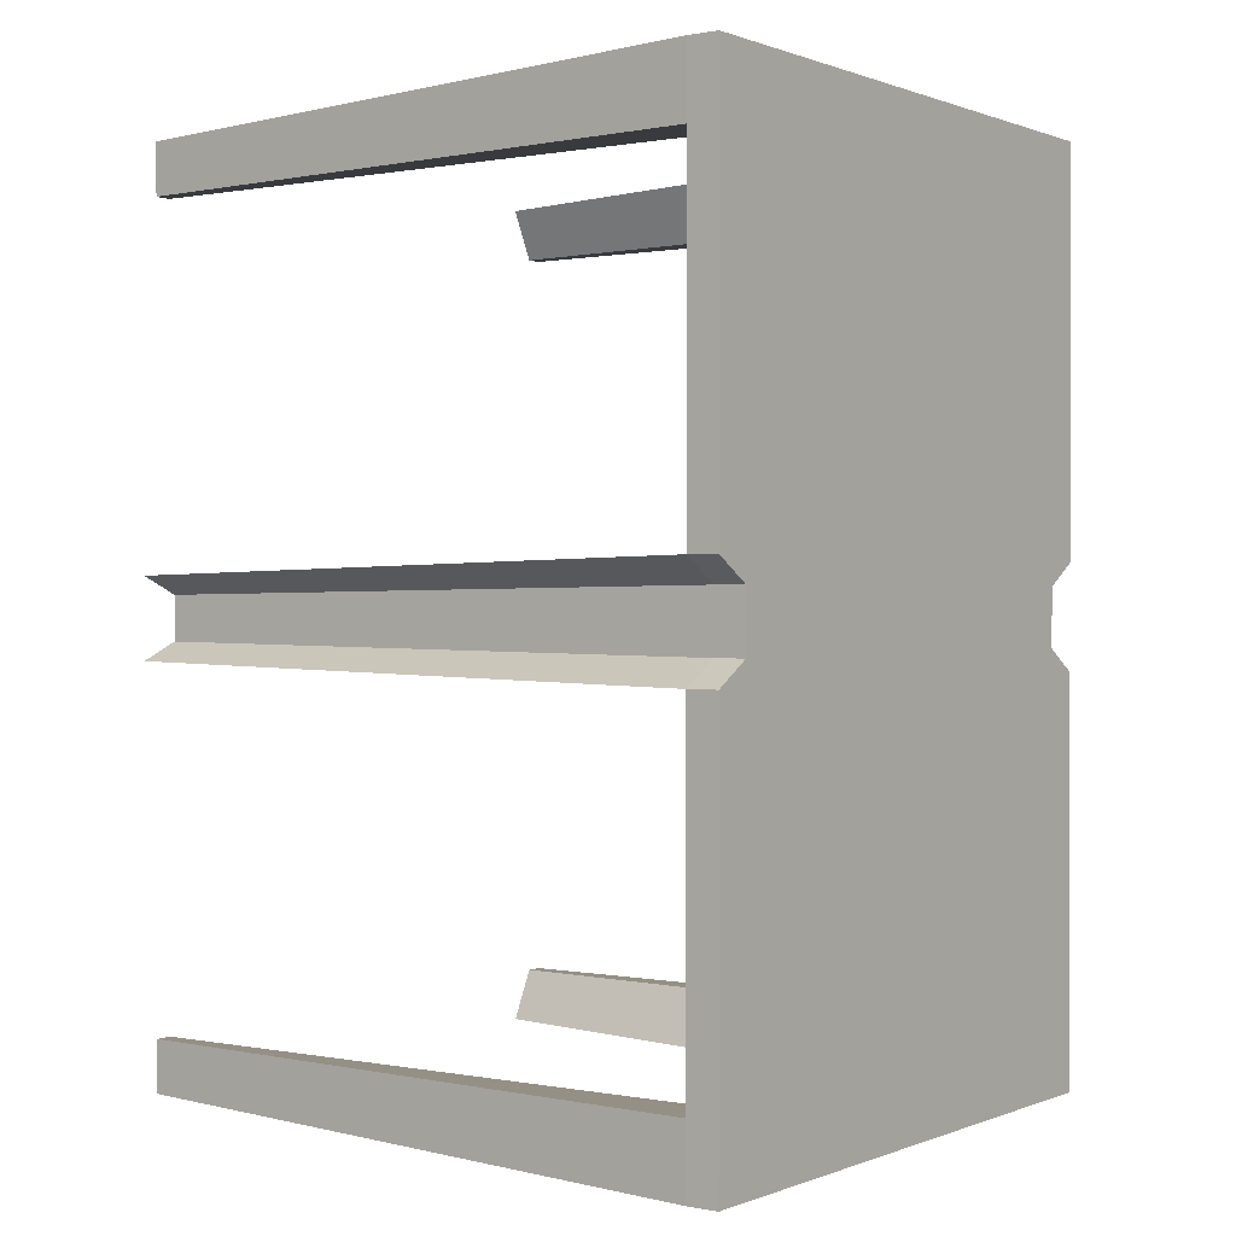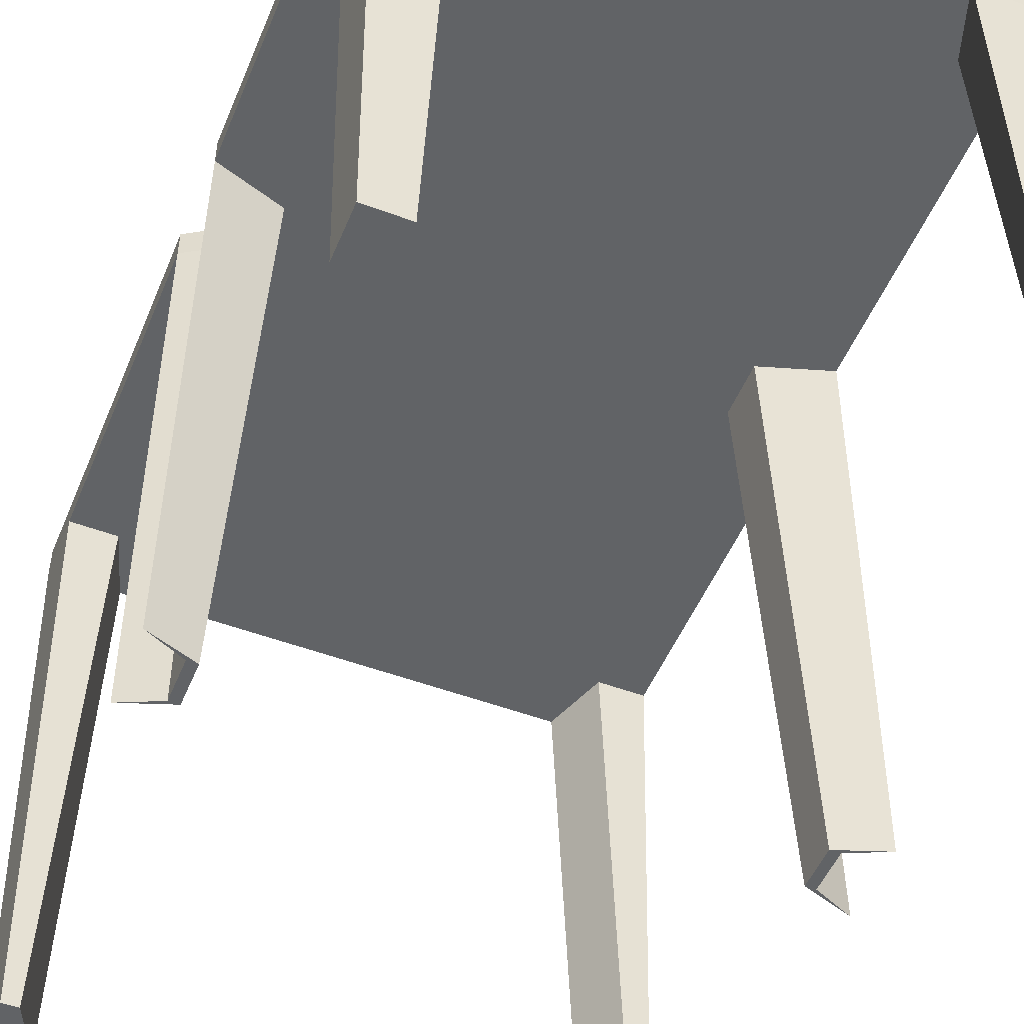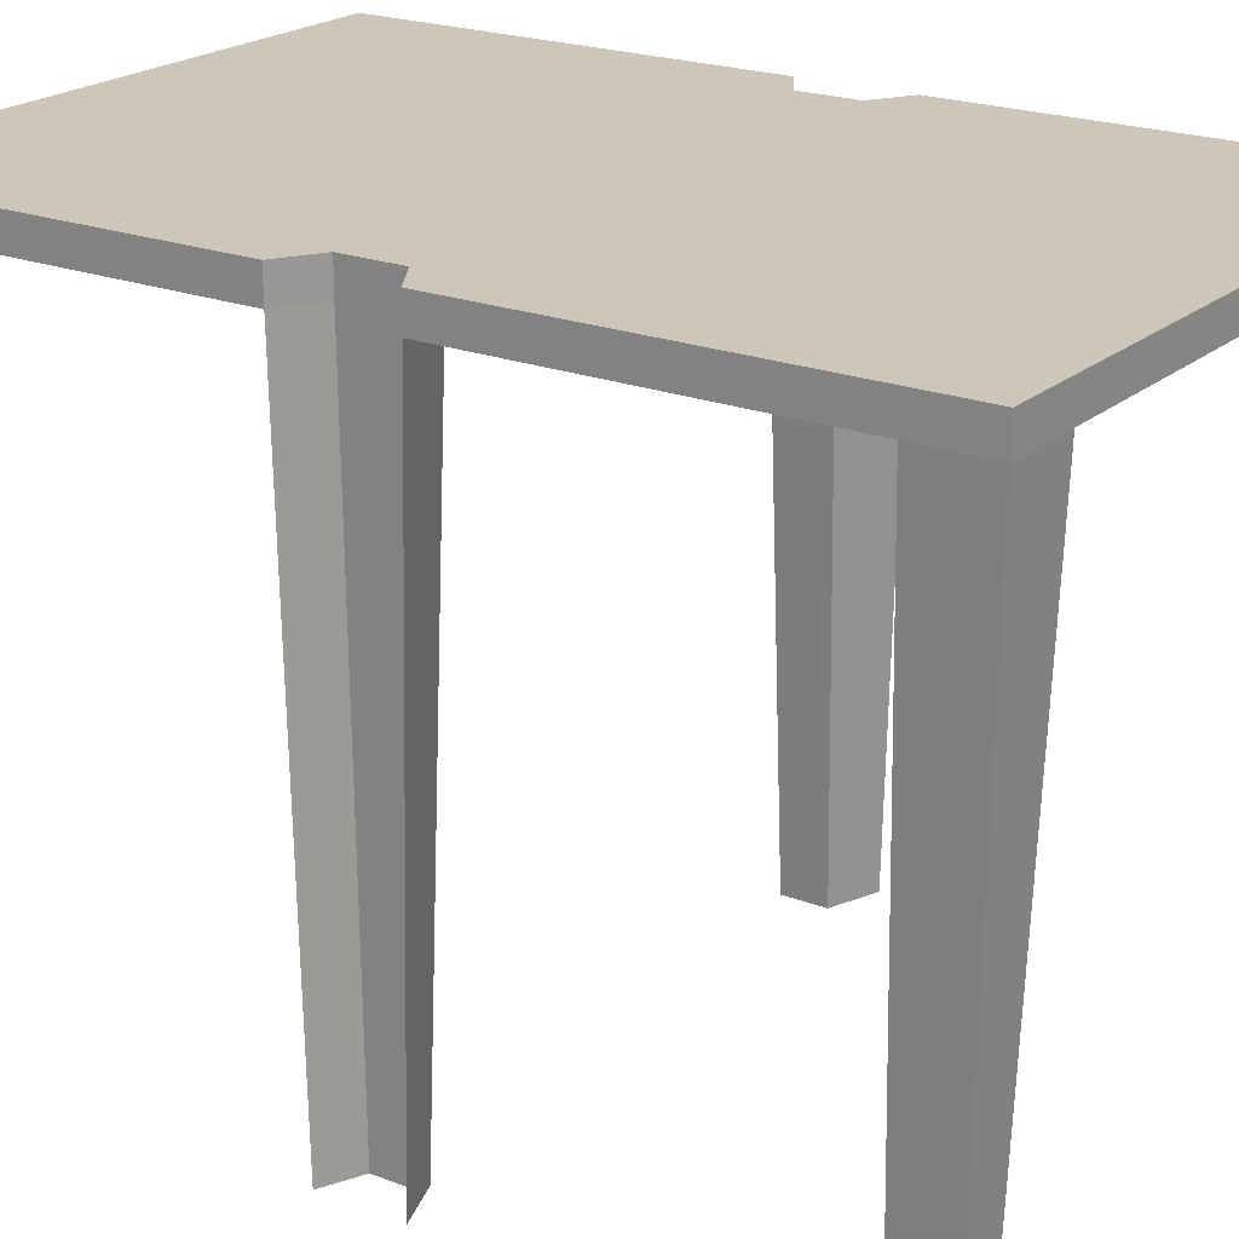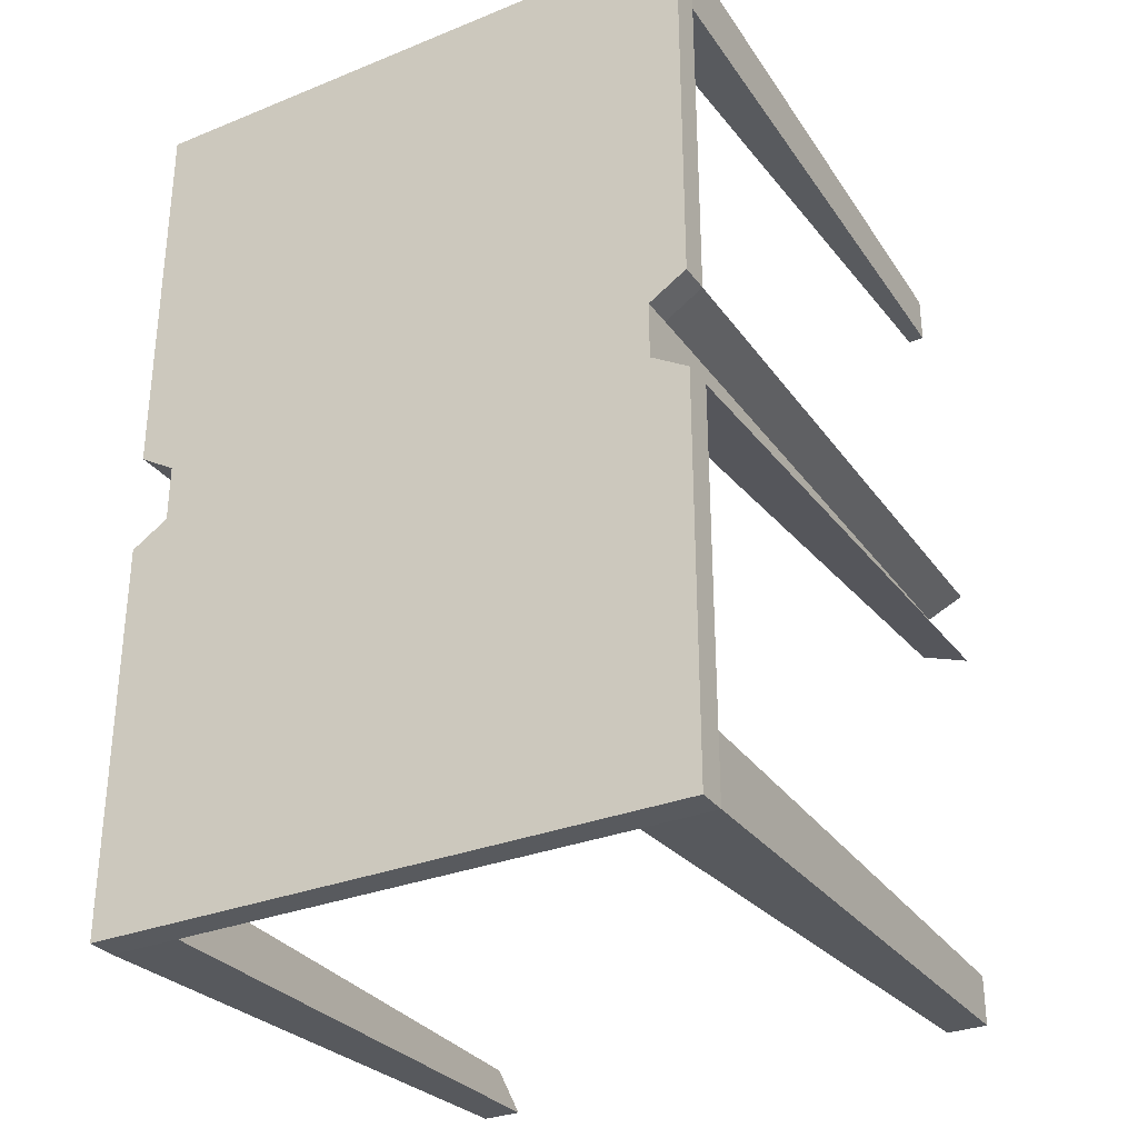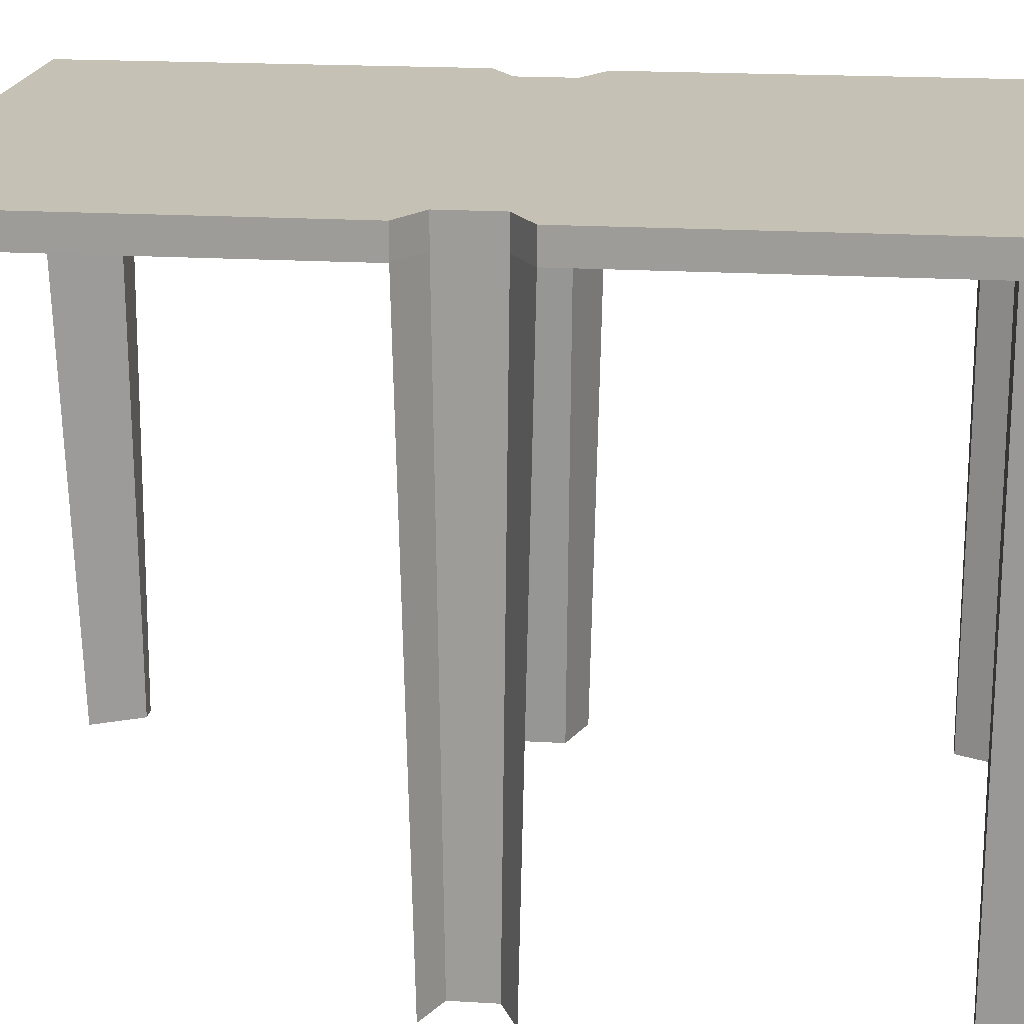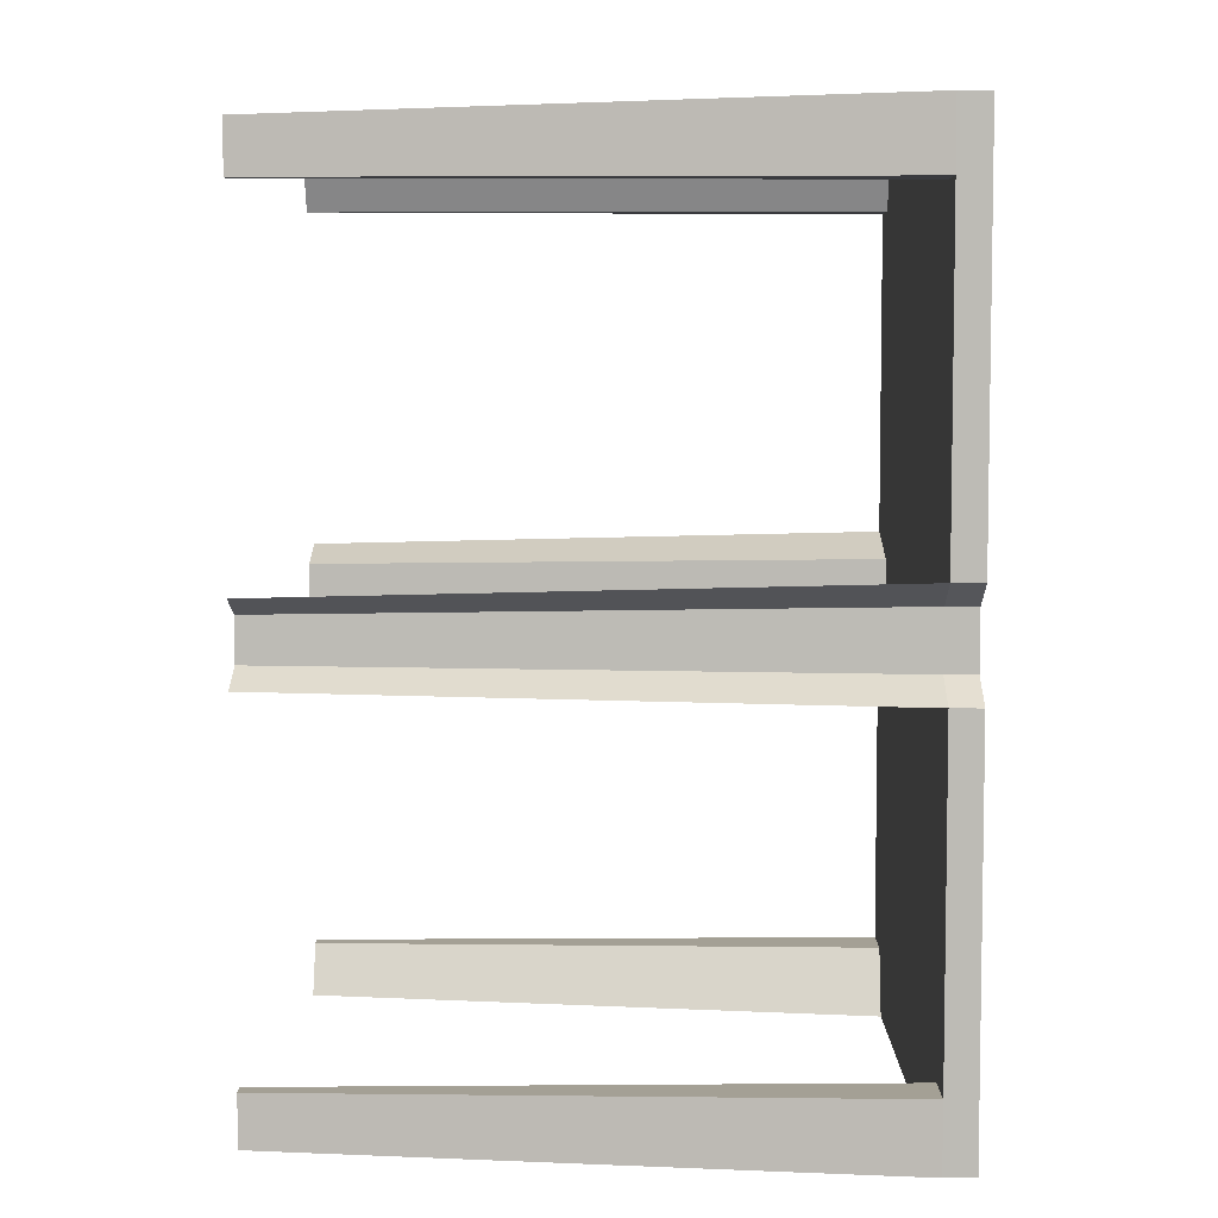
<metadata>
{"format":"obj","ext":"obj","renderer":"f3d","projection":"perspective","resolution":1024,"background":"white","views":[{"elev":0.4,"azim":126.1,"up":"+Z"},{"elev":-50.8,"azim":-22.2,"up":"+Y"},{"elev":21.3,"azim":124.4,"up":"+Y"},{"elev":-30.9,"azim":-150.0,"up":"+Z"},{"elev":18.8,"azim":-83.4,"up":"+Y"},{"elev":5.8,"azim":90.4,"up":"+Z"}]}
</metadata>
<code>
g default
v -5.133 -6.886 241.6
v -3.856 -6.886 241.6
v 4.229 -6.886 241.6
v 5.506 -6.886 241.6
v -5.133 -6.886 240.4
v -3.856 -6.886 240.4
v 4.229 -6.886 240.4
v 5.506 -6.886 240.4
v -5.133 -6.886 238.7
v -3.856 -6.886 238.7
v 4.229 -6.886 238.7
v 5.506 -6.886 238.7
v -5.133 -6.886 237.3
v -3.856 -6.886 237.3
v 4.229 -6.886 237.3
v 5.506 -6.886 237.3
v -5.133 -6.886 234.5
v -3.856 -6.886 234.1
v 4.229 -6.886 234.1
v 5.506 -6.886 234.5
v -4.462 -6.886 234.1
v 4.835 -6.886 234.1
v -4.462 -6.886 233.1
v -3.856 -6.886 233.1
v 4.229 -6.886 233.1
v 4.835 -6.886 233.1
v -5.133 -6.886 232.7
v 5.506 -6.886 232.7
v -5.133 -6.886 230
v -3.856 -6.886 230
v 4.229 -6.886 230
v 5.506 -6.886 230
v -5.133 -6.886 228.5
v -3.856 -6.886 228.5
v 4.229 -6.886 228.5
v 5.506 -6.886 228.5
v -5.133 -6.886 226.8
v -3.856 -6.886 226.8
v 4.229 -6.886 226.8
v 5.506 -6.886 226.8
v -5.133 -6.886 225.6
v -3.856 -6.886 225.6
v 4.229 -6.886 225.6
v 5.506 -6.886 225.6
v -5.133 -7.427 225.6
v -3.856 -7.427 225.6
v 4.229 -7.427 225.6
v 5.506 -7.427 225.6
v -5.133 -7.427 226.8
v -4.262 -7.427 226.8
v 4.635 -7.427 226.8
v 5.506 -7.427 226.8
v -5.133 -7.427 228.5
v -3.856 -7.427 228.5
v 4.229 -7.427 228.5
v 5.506 -7.427 228.5
v -5.133 -7.427 230
v -3.856 -7.427 230
v 4.229 -7.427 230
v 5.506 -7.427 230
v -5.133 -7.427 232.7
v -3.856 -7.427 233.1
v 4.229 -7.427 233.1
v 5.506 -7.427 232.7
v -4.462 -7.427 233.1
v 4.835 -7.427 233.1
v -4.462 -7.427 234.1
v -3.856 -7.427 234.1
v 4.229 -7.427 234.1
v 4.835 -7.427 234.1
v -5.133 -7.427 234.5
v 5.506 -7.427 234.5
v -5.133 -7.427 237.3
v -3.856 -7.427 237.3
v 4.229 -7.427 237.3
v 5.506 -7.427 237.3
v -5.133 -7.427 238.7
v -3.856 -7.427 238.7
v 4.229 -7.427 238.7
v 5.506 -7.427 238.7
v -5.133 -7.427 240.4
v -4.262 -7.427 240.4
v 4.635 -7.427 240.4
v 5.506 -7.427 240.4
v -5.133 -7.427 241.6
v -3.856 -7.427 241.6
v 4.229 -7.427 241.6
v 5.506 -7.427 241.6
v -5.133 -18.04 232.9
v -4.284 -18.04 233.2
v -4.462 -18.04 233.2
v -4.284 -18.04 234
v -4.462 -18.04 234
v -5.133 -18.04 234.3
v 4.657 -18.04 233.2
v 5.506 -18.04 232.9
v 4.835 -18.04 233.2
v 4.835 -18.04 234
v 4.657 -18.04 234
v 5.506 -18.04 234.3
v -4.856 -18.04 225.9
v -4.133 -18.04 225.9
v -4.567 -18.04 226.8
v -4.856 -18.04 226.8
v 4.506 -18.04 225.9
v 5.23 -18.04 225.9
v 5.23 -18.04 226.8
v 4.94 -18.04 226.8
v -4.856 -18.04 240.4
v -4.567 -18.04 240.4
v -4.133 -18.04 241.3
v -4.856 -18.04 241.3
v 4.94 -18.04 240.4
v 5.23 -18.04 240.4
v 5.23 -18.04 241.3
v 4.506 -18.04 241.3
f 1 2 6 5
f 2 3 7 6
f 3 4 8 7
f 5 6 10 9
f 6 7 11 10
f 7 8 12 11
f 9 10 14 13
f 10 11 15 14
f 11 12 16 15
f 13 14 18 17
f 14 15 19 18
f 15 16 20 19
f 17 18 21
f 19 20 22
f 21 18 24 23
f 18 19 25 24
f 19 22 26 25
f 23 24 27
f 25 26 28
f 27 24 30 29
f 24 25 31 30
f 25 28 32 31
f 29 30 34 33
f 30 31 35 34
f 31 32 36 35
f 33 34 38 37
f 34 35 39 38
f 35 36 40 39
f 37 38 42 41
f 38 39 43 42
f 39 40 44 43
f 41 42 46 45
f 42 43 47 46
f 43 44 48 47
f 101 102 103 104
f 46 47 51 50
f 105 106 107 108
f 49 50 54 53
f 50 51 55 54
f 51 52 56 55
f 53 54 58 57
f 54 55 59 58
f 55 56 60 59
f 57 58 62 61
f 58 59 63 62
f 59 60 64 63
f 89 90 91
f 95 96 97
f 91 90 92 93
f 62 63 69 68
f 95 97 98 99
f 93 92 94
f 99 98 100
f 71 68 74 73
f 68 69 75 74
f 69 72 76 75
f 73 74 78 77
f 74 75 79 78
f 75 76 80 79
f 77 78 82 81
f 78 79 83 82
f 79 80 84 83
f 109 110 111 112
f 82 83 87 86
f 113 114 115 116
f 52 48 44 40
f 56 52 40 36
f 60 56 36 32
f 64 60 32 28
f 66 64 28 26
f 70 66 26 22
f 72 70 22 20
f 76 72 20 16
f 80 76 16 12
f 84 80 12 8
f 88 84 8 4
f 45 49 37 41
f 49 53 33 37
f 53 57 29 33
f 57 61 27 29
f 61 65 23 27
f 65 67 21 23
f 67 71 17 21
f 71 73 13 17
f 73 77 9 13
f 77 81 5 9
f 81 85 1 5
f 2 1 85 86 87 88 4 3
f 61 62 90 89
f 65 61 89 91
f 62 68 92 90
f 67 65 91 93
f 68 71 94 92
f 71 67 93 94
f 63 64 96 95
f 64 66 97 96
f 66 70 98 97
f 69 63 95 99
f 70 72 100 98
f 72 69 99 100
f 45 46 102 101
f 46 50 103 102
f 50 49 104 103
f 49 45 101 104
f 47 48 106 105
f 48 52 107 106
f 52 51 108 107
f 51 47 105 108
f 81 82 110 109
f 82 86 111 110
f 86 85 112 111
f 85 81 109 112
f 83 84 114 113
f 84 88 115 114
f 88 87 116 115
f 87 83 113 116

</code>
